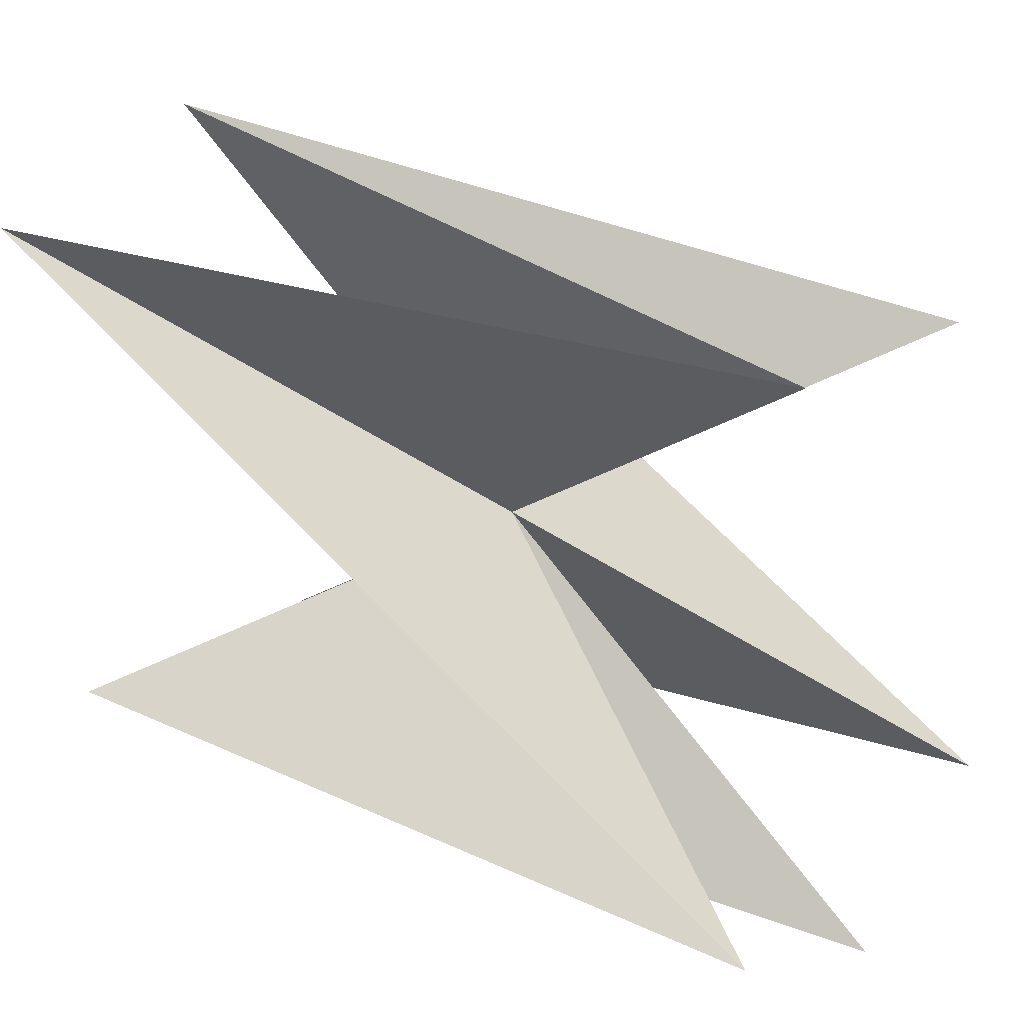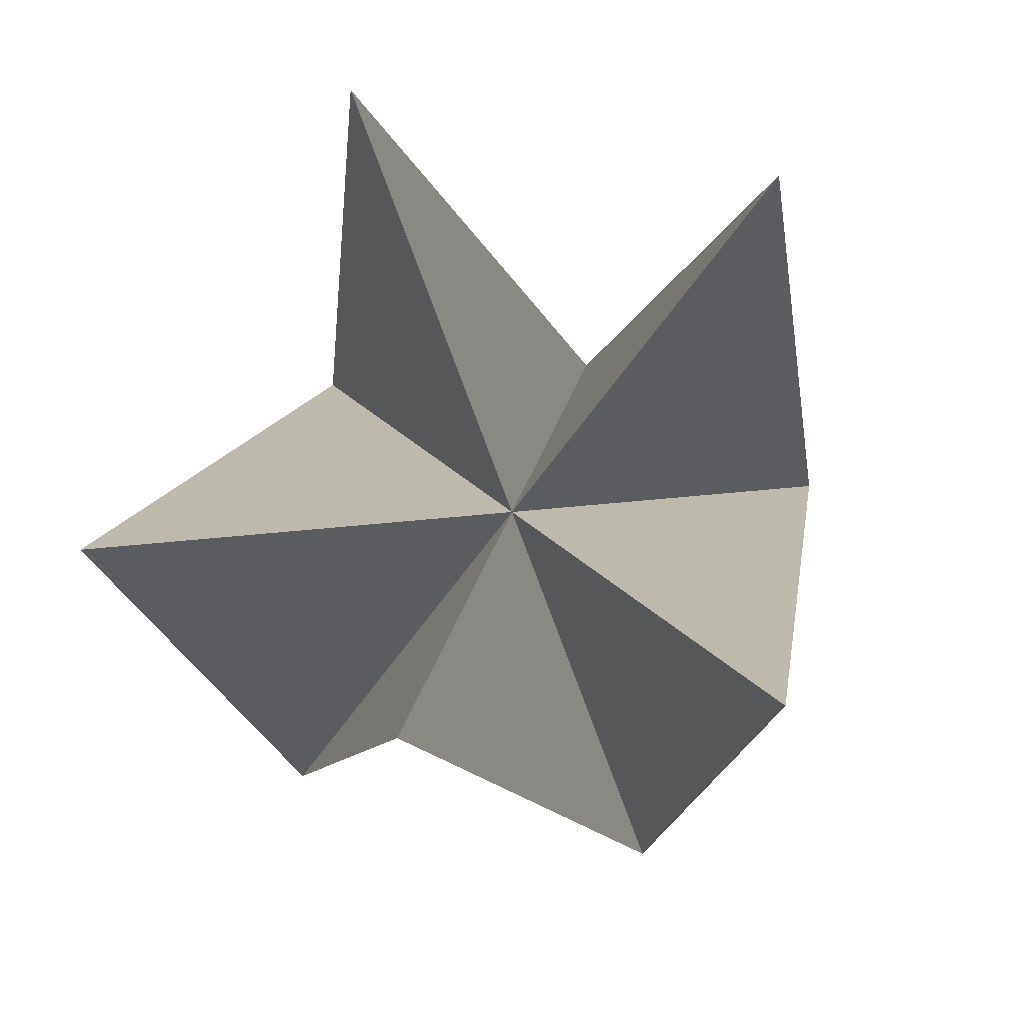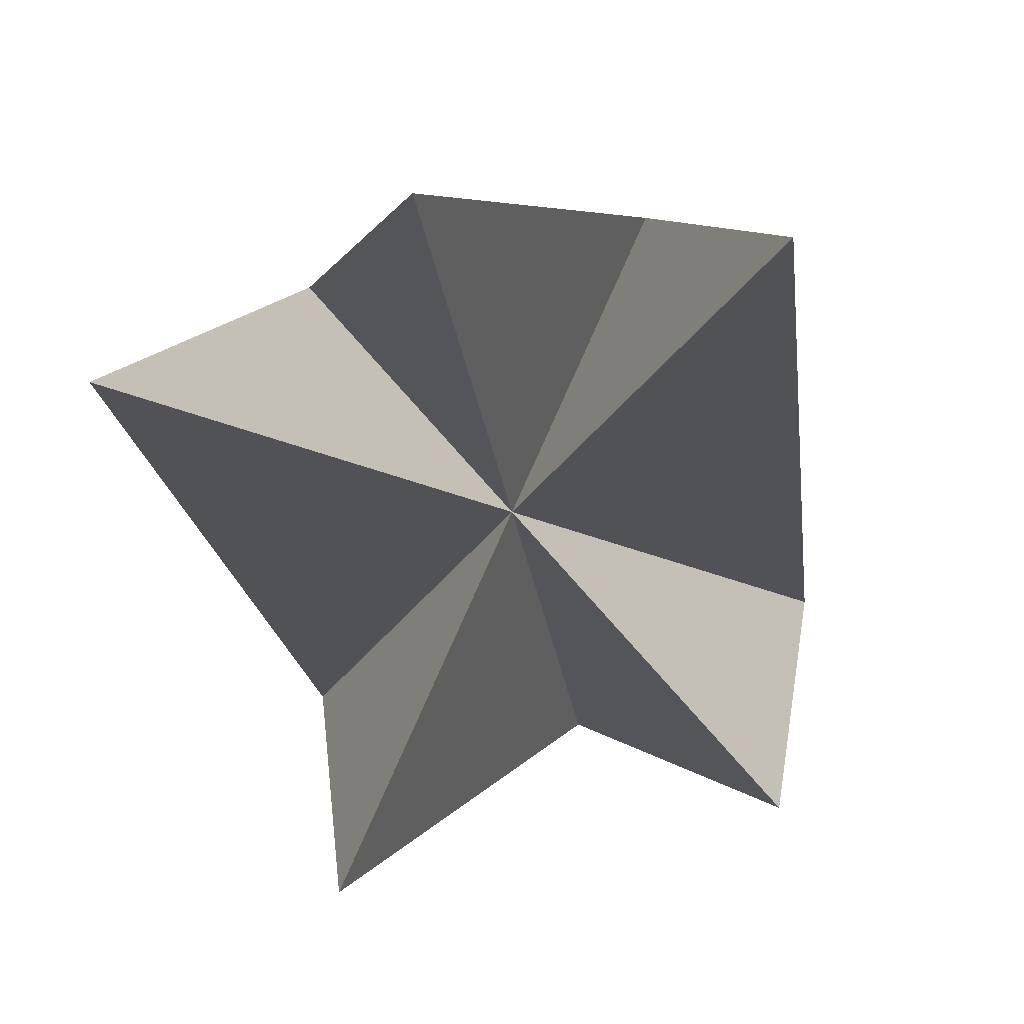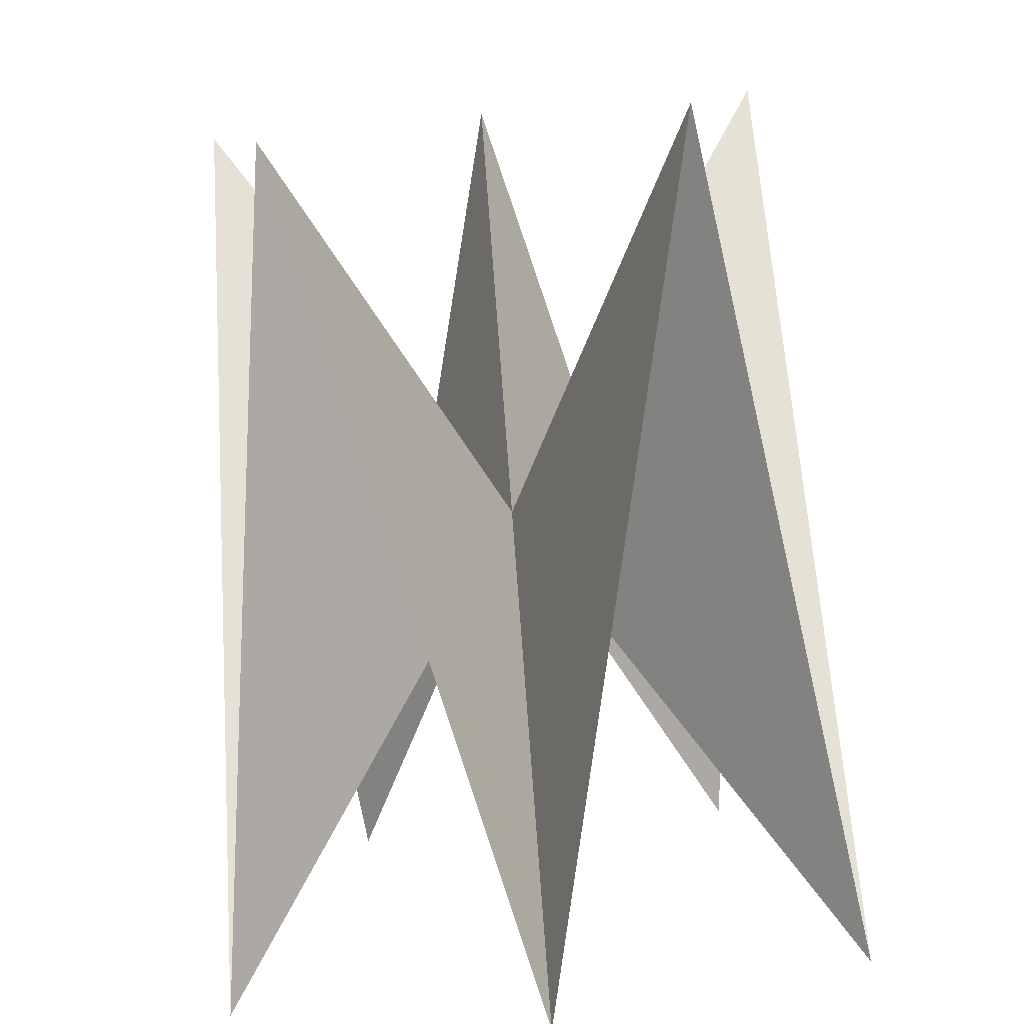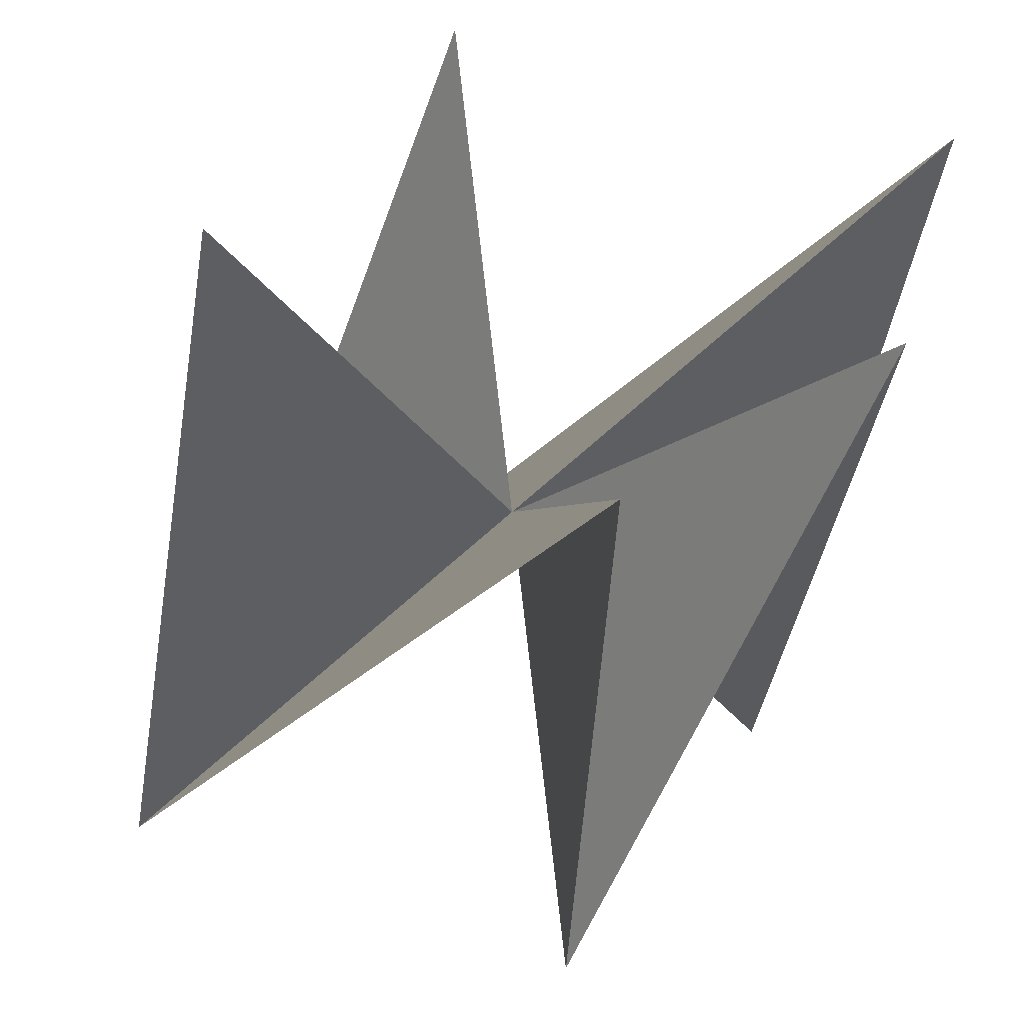
<metadata>
{"format":"obj","ext":"obj","renderer":"f3d","projection":"perspective","resolution":1024,"background":"white","views":[{"elev":13.8,"azim":-60.9,"up":"+Z"},{"elev":64.9,"azim":13.4,"up":"+Y"},{"elev":-73.5,"azim":-168.2,"up":"+Y"},{"elev":-79.9,"azim":-174.9,"up":"+Z"},{"elev":42.9,"azim":-56.6,"up":"+Y"}]}
</metadata>
<code>
v	 0	 0	 0
v	 0	 1	 1
v	 0.5	-1	 0.5
v	 0.75	 1	 0.75
v	 0.75	-1	-0.75
v	 0.5	 1	-0.5
v	 0	-1	-1
v	-0.5	 1	-0.5
v	-0.75	-1	-0.75
v	-0.75	 1	 0.75
v	-0.5	-1	 0.5
f 1 2 3
f 1 3 4
f 1 4 5
f 1 5 6
f 1 6 7
f 1 7 8
f 1 8 9
f 1 9 10
f 1 10 11
f 1 11 2

</code>
